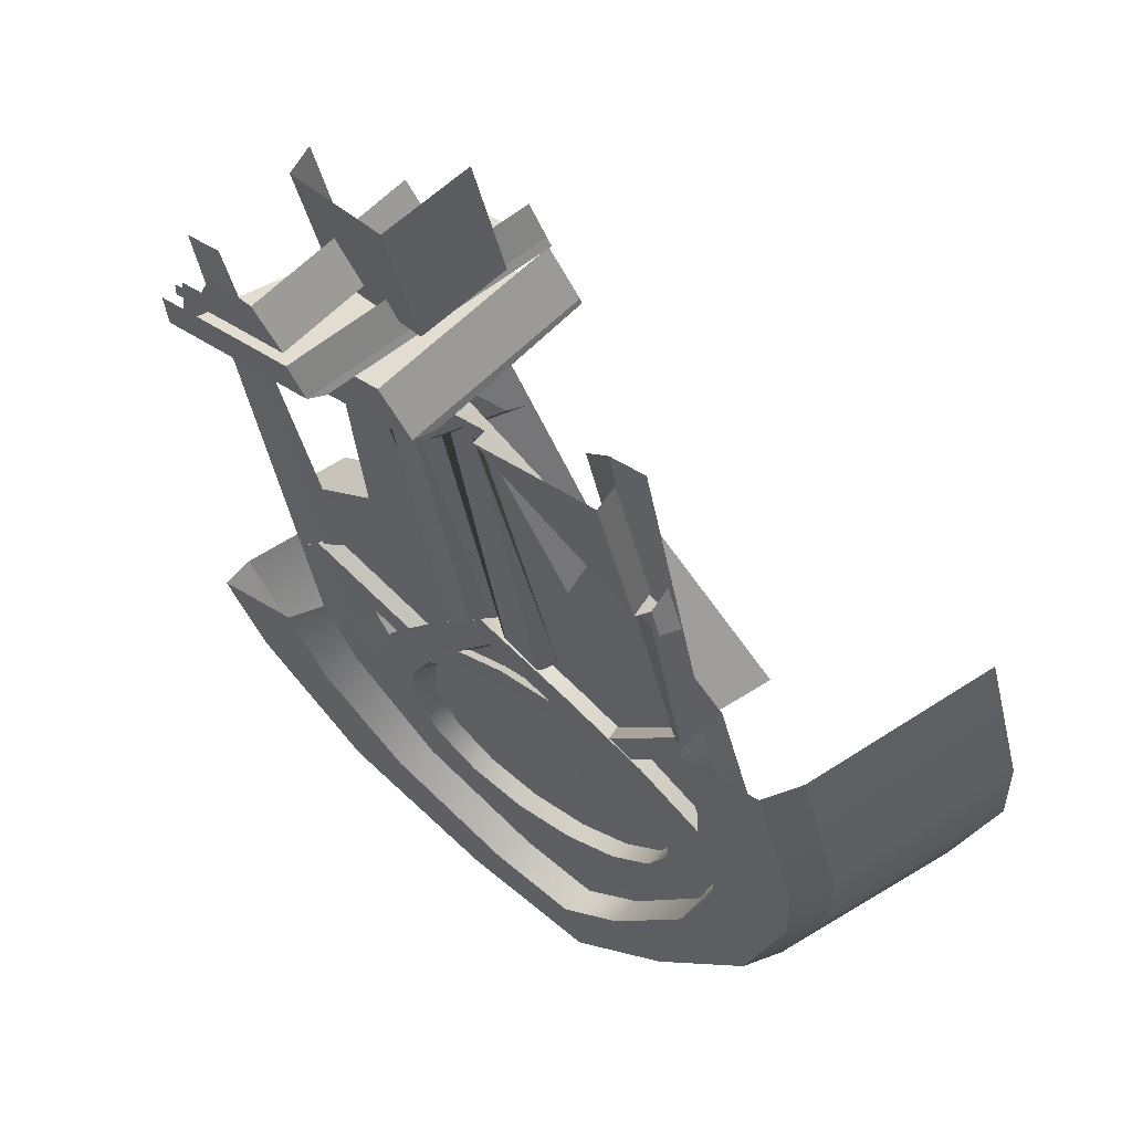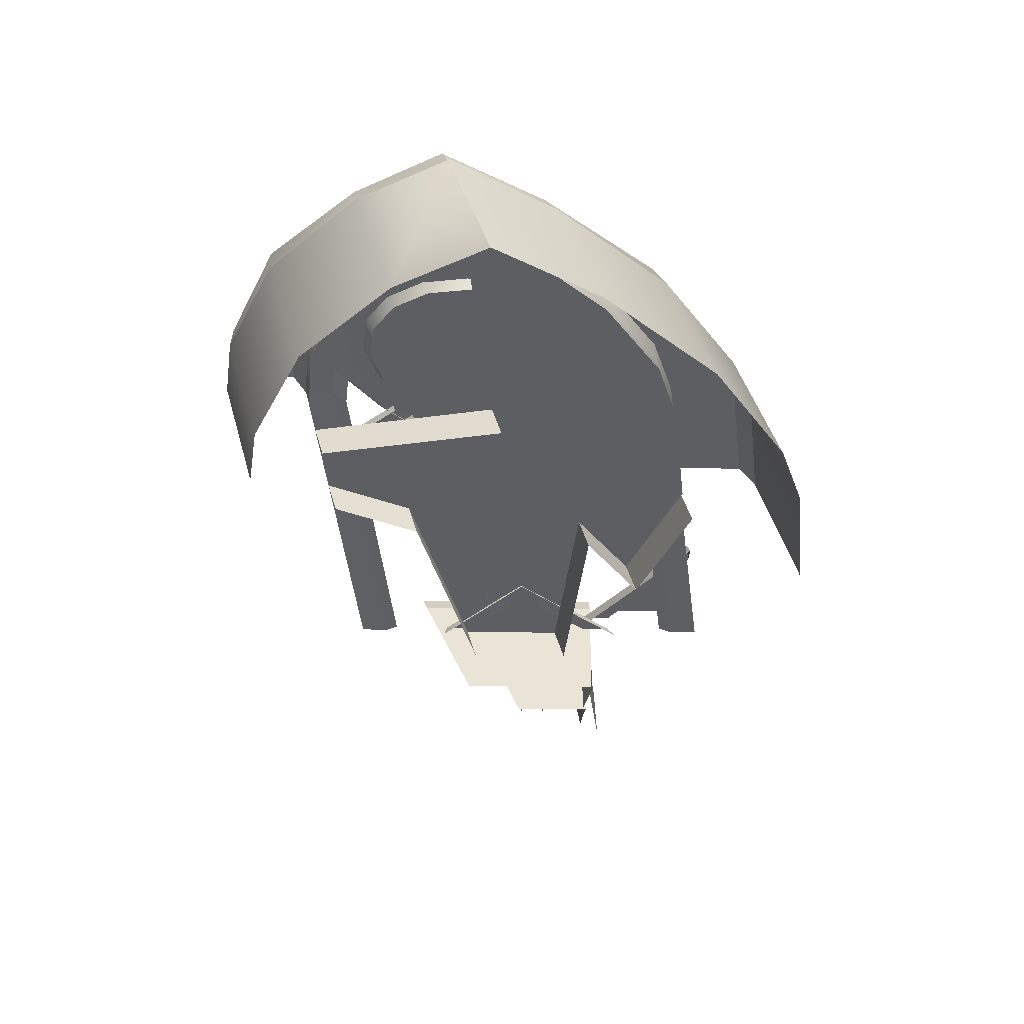
<metadata>
{"format":"obj","ext":"obj","renderer":"f3d","projection":"perspective","resolution":1024,"background":"white","views":[{"elev":-43.8,"azim":10.9,"up":"+Z"},{"elev":43.9,"azim":43.9,"up":"+Y"}]}
</metadata>
<code>
g boss_4_break
v -0.3445 -0.9713 -0.1421
v -0.1889 -0.9713 -0.2885
v -0.1866 -0.7732 -0.2562
v -0.0332 -0.9713 -0.4349
v -0.1866 -0.7732 -0.2562
v -0.1889 -0.9713 -0.2885
v 0.2603 -0.5869 -0.739
v 0.009741 -0.9713 -0.5803
v 0.2559 -0.9713 -0.8119
v -0.1744 1.28 0.07104
v -0.1776 0.9893 0.02348
v -0.0348 1.175 -0.06435
v 0.1624 0.9216 -0.2778
v 0.04209 0.8853 -0.182
v 0.1085 0.7708 -0.2601
v -0.0348 1.175 -0.06435
v -0.1776 0.9893 0.02348
v -0.0584 0.9622 -0.08252
v -0.1745 0.1127 -0.1112
v -0.08243 0.2237 -0.1734
v -0.1734 0.2082 -0.09565
v -0.1744 1.28 0.07104
v -0.3163 1.175 0.172
v -0.1776 0.9893 0.02348
v -0.5192 0.9216 0.3027
v -0.4687 0.7708 0.2356
v -0.3997 0.8853 0.195
v -0.1776 0.9893 0.02348
v -0.3163 1.175 0.172
v -0.2975 0.9622 0.1206
v -0.1737 0.1127 -0.1119
v -0.1726 0.2082 -0.09634
v -0.2632 0.2237 -0.01352
v -0.3905 -0.9713 -0.01509
v -0.4074 -0.9713 -0.04665
v -0.1627 -0.6635 -0.2237
v -0.1328 -0.6471 -0.2019
v -0.4074 -0.9713 -0.04665
v -0.3311 -0.9713 -0.1185
v -0.1638 -0.7614 -0.2396
v -0.1627 -0.6635 -0.2237
v -0.3311 -0.9713 -0.1185
v -0.3445 -0.9713 -0.1421
v -0.1866 -0.7732 -0.2562
v -0.1638 -0.7614 -0.2396
v 0.1176 -0.9713 -0.493
v -0.1328 -0.6471 -0.2019
v -0.1627 -0.6635 -0.2237
v 0.07511 -0.9713 -0.5005
v 0.07511 -0.9713 -0.5005
v -0.1627 -0.6635 -0.2237
v -0.1638 -0.7614 -0.2396
v -0.001274 -0.9713 -0.4287
v -0.001274 -0.9713 -0.4287
v -0.1638 -0.7614 -0.2396
v -0.1866 -0.7732 -0.2562
v -0.0332 -0.9713 -0.4349
v 0.3379 -0.4534 -0.6652
v -0.01254 -0.9713 -0.4377
v -0.04292 -0.9713 -0.4781
v 0.2945 -0.476 -0.697
v 0.2945 -0.476 -0.697
v -0.04292 -0.9713 -0.4781
v 0.03346 -0.9713 -0.5499
v 0.2934 -0.569 -0.7145
v 0.2934 -0.569 -0.7145
v 0.03346 -0.9713 -0.5499
v 0.009741 -0.9713 -0.5803
v 0.2603 -0.5869 -0.739
v -0.4184 -0.1809 0.1224
v -0.3265 -0.9672 -0.08646
v -0.1438 -0.9672 -0.2582
v -0.1336 -0.0583 -0.1117
v -0.6311 -0.05813 0.3318
v -0.1285 0.3923 -0.03911
v -0.6278 0.2509 0.3745
v -0.1629 1.52 0.1164
v 0.2594 1.52 0.3526
v 0.002972 1.331 0.5366
v -0.4194 1.331 0.2973
v -0.6823 1.009 0.4683
v -0.2599 1.009 0.713
v -0.4215 0.6312 0.803
v -0.8439 0.6312 0.552
v -0.4644 0.401 0.8118
v -0.8868 0.401 0.557
v -0.9406 0.401 0.491
v -0.7693 0.401 0.3408
v -0.7331 0.6312 0.3444
v -0.8984 0.6312 0.4875
v -0.6045 0.9276 0.2803
v -0.7403 1.009 0.4083
v -0.3959 1.188 0.1465
v -0.4836 1.303 0.2391
v -0.2425 1.3 0.03667
v -0.2405 1.484 0.06721
v -0.6711 0.401 0.3681
v -0.6262 0.3924 0.3941
v -0.5885 0.6312 0.3998
v -0.6356 0.6312 0.3718
v -0.4634 0.9182 0.336
v -0.5105 0.9182 0.3085
v -0.2605 1.171 0.2047
v -0.3076 1.171 0.1777
v -0.1186 1.276 0.1034
v -0.1657 1.276 0.07662
v -0.4836 1.303 0.2391
v -0.2405 1.484 0.06721
v -0.1629 1.52 0.1164
v -0.4194 1.331 0.2973
v -0.6823 1.009 0.4683
v -0.7403 1.009 0.4083
v -0.8984 0.6312 0.4875
v -0.8439 0.6312 0.552
v -0.6711 0.401 0.3681
v -0.7331 0.6312 0.3444
v -0.7693 0.401 0.3408
v -0.6356 0.6312 0.3718
v -0.6045 0.9276 0.2803
v -0.5105 0.9182 0.3085
v -0.3959 1.188 0.1465
v -0.3076 1.171 0.1777
v -0.2425 1.3 0.03667
v -0.1657 1.276 0.07662
v -0.1629 1.52 0.1164
v 0.5116 1.331 0.1132
v 0.2594 1.52 0.3526
v 0.08929 1.331 -0.1261
v 0.3449 1.009 -0.4022
v 0.7673 1.009 -0.1575
v 0.9204 0.6312 -0.3581
v 0.498 0.6312 -0.6091
v 0.9581 0.401 -0.4344
v 0.5357 0.401 -0.6892
v 0.9529 -0.04914 -0.5152
v 0.5305 -0.04917 -0.7775
v 0.02102 1.171 -0.03175
v -0.1186 1.276 0.1034
v -0.1285 0.3923 -0.03911
v 0.2182 0.9182 -0.2446
v 0.3369 0.6312 -0.4009
v 0.3671 0.3923 -0.4735
v -0.1336 -0.0583 -0.1117
v 0.362 -0.0583 -0.5565
v 0.3578 -0.0647 -0.554
v 0.05925 -0.2389 -0.3164
v 0.1739 -0.5158 -0.4746
v -0.06662 -0.9672 -0.3308
v -0.1438 -0.9672 -0.2582
v -0.0001057 1.303 -0.164
v -0.2405 1.484 0.06721
v -0.2425 1.3 0.03667
v -0.09043 1.188 -0.1098
v 0.2499 1.009 -0.4309
v 0.1124 0.9276 -0.33
v 0.3996 0.6312 -0.6356
v 0.2342 0.6312 -0.4925
v 0.4366 0.401 -0.7155
v 0.2651 0.401 -0.5655
v 0.26 -0.04917 -0.6511
v 0.4313 -0.04917 -0.8047
v -0.02608 1.171 -0.05874
v -0.1657 1.276 0.07662
v -0.1186 1.276 0.1034
v 0.02102 1.171 -0.03175
v 0.1711 0.9182 -0.2721
v 0.2182 0.9182 -0.2446
v 0.2898 0.6312 -0.4289
v 0.3369 0.6312 -0.4009
v 0.3201 0.401 -0.5003
v 0.3671 0.3923 -0.4735
v 0.362 -0.0583 -0.5565
v 0.315 -0.04917 -0.5841
v -0.0001057 1.303 -0.164
v -0.1629 1.52 0.1164
v -0.2405 1.484 0.06721
v 0.08929 1.331 -0.1261
v 0.2499 1.009 -0.4309
v 0.3449 1.009 -0.4022
v 0.3996 0.6312 -0.6356
v 0.498 0.6312 -0.6091
v 0.4366 0.401 -0.7155
v 0.5357 0.401 -0.6892
v 0.4313 -0.04917 -0.8047
v 0.5305 -0.04917 -0.7775
v -0.02608 1.171 -0.05874
v -0.2425 1.3 0.03667
v -0.1657 1.276 0.07662
v -0.09043 1.188 -0.1098
v 0.1711 0.9182 -0.2721
v 0.1124 0.9276 -0.33
v 0.2898 0.6312 -0.4289
v 0.2342 0.6312 -0.4925
v 0.3201 0.401 -0.5003
v 0.2651 0.401 -0.5655
v 0.315 -0.04917 -0.5841
v 0.26 -0.04917 -0.6511
v 0.2479 0.3919 -0.3942
v 0.2375 0.3892 -0.4444
v 0.2196 0.5142 -0.4047
v 0.231 0.5095 -0.3572
v 0.2324 -0.9573 -0.6372
v 0.2778 -0.9574 -0.6542
v 0.2375 0.3892 -0.4444
v 0.2479 0.3919 -0.3942
v -0.1776 0.9893 0.02348
v -0.1367 0.9764 0.04523
v -0.0221 0.9504 -0.05669
v -0.0584 0.9622 -0.08252
v 0.04209 0.8853 -0.182
v 0.0745 0.8765 -0.1522
v 0.1085 0.7708 -0.2601
v 0.1384 0.7664 -0.2271
v 0.1308 0.6364 -0.3044
v 0.1598 0.6372 -0.2694
v 0.1355 0.5088 -0.2721
v 0.1055 0.5029 -0.3075
v 0.06916 0.4005 -0.234
v 0.03652 0.3903 -0.2681
v -0.02909 0.3285 -0.1607
v -0.06567 0.3155 -0.1919
v -0.1443 0.3033 -0.06371
v -0.1855 0.2893 -0.09094
v 0.1355 0.5088 -0.2721
v 0.1598 0.6372 -0.2694
v 0.1384 0.7664 -0.2271
v 0.0745 0.8765 -0.1522
v 0.06916 0.4005 -0.234
v -0.0221 0.9504 -0.05669
v -0.02909 0.3285 -0.1607
v -0.1367 0.9764 0.04523
v -0.1443 0.3033 -0.06371
v -0.2519 0.9504 0.1387
v -0.2589 0.3285 0.04144
v -0.3502 0.8765 0.2103
v -0.3555 0.4005 0.1381
v -0.4165 0.7664 0.2495
v -0.4194 0.5088 0.2112
v -0.4408 0.6372 0.2501
v 0.2807 0.605 -0.4403
v 0.2375 0.3892 -0.4444
v 0.3113 0.3912 -0.5087
v 0.2196 0.5142 -0.4047
v 0.1308 0.6364 -0.3044
v 0.1055 0.5029 -0.3075
v 0.03652 0.3903 -0.2681
v 0.1176 0.3369 -0.3491
v -0.07457 0.2343 -0.1985
v -0.0254 0.1639 -0.2547
v -0.06567 0.3155 -0.1919
v -0.1889 -0.008841 -0.1397
v -0.1877 0.09562 -0.1226
v -0.1855 0.2893 -0.09094
v -0.1864 0.2129 -0.1034
v 0.2807 0.605 -0.4403
v 0.1624 0.9216 -0.2778
v 0.1308 0.6364 -0.3044
v 0.1085 0.7708 -0.2601
v -0.0348 1.175 -0.06435
v 0.04209 0.8853 -0.182
v -0.0584 0.9622 -0.08252
v 0.3113 0.3912 -0.5087
v 0.2375 0.3892 -0.4444
v 0.2778 -0.9574 -0.6542
v 0.3515 -0.9574 -0.7236
v -0.1864 0.2129 -0.1034
v -0.1734 0.2082 -0.09565
v -0.08243 0.2237 -0.1734
v -0.07457 0.2343 -0.1985
v -0.07457 0.2343 -0.1985
v -0.08243 0.2237 -0.1734
v -0.1745 0.1127 -0.1112
v -0.1877 0.09562 -0.1226
v 0.003272 0.1852 -0.2167
v -0.1889 -0.008841 -0.1397
v -0.1487 0.02506 -0.1096
v -0.0254 0.1639 -0.2547
v 0.1362 0.3453 -0.3049
v 0.1176 0.3369 -0.3491
v 0.231 0.5095 -0.3572
v 0.2196 0.5142 -0.4047
v -0.09713 -0.7977 -0.2698
v -0.03439 -0.8523 -0.3379
v -0.07933 0.1133 -0.2118
v -0.1427 0.1133 -0.1555
v -0.1427 0.1133 -0.1555
v -0.1078 0.1138 -0.1245
v -0.1181 -0.7976 -0.2734
v -0.09713 -0.7977 -0.2698
v -0.03439 -0.8523 -0.3379
v -0.04271 -0.8523 -0.3534
v -0.03185 0.1138 -0.1921
v -0.07933 0.1133 -0.2118
v 0.2359 0.06623 -0.5013
v 0.2812 0.1151 -0.5322
v 0.07862 0.3405 -0.3102
v 0.03326 0.291 -0.2794
v 0.03326 0.291 -0.2794
v 0.06224 0.2867 -0.2559
v 0.2648 0.06183 -0.4775
v 0.2359 0.06623 -0.5013
v 0.2812 0.1151 -0.5322
v 0.3192 0.1205 -0.5146
v 0.1166 0.346 -0.2929
v 0.07862 0.3405 -0.3102
v -0.5371 0.3919 0.2938
v -0.5176 0.5095 0.2949
v -0.5855 0.5142 0.2963
v -0.6062 0.3892 0.2952
v -0.5519 -0.9573 0.09997
v -0.5371 0.3919 0.2938
v -0.6062 0.3892 0.2952
v -0.5652 -0.9574 0.1381
v -0.1776 0.9893 0.02348
v -0.2519 0.9504 0.1387
v -0.1367 0.9764 0.04523
v -0.2975 0.9622 0.1206
v -0.3997 0.8853 0.195
v -0.3502 0.8765 0.2103
v -0.4687 0.7708 0.2356
v -0.4165 0.7664 0.2495
v -0.494 0.6364 0.236
v -0.4408 0.6372 0.2501
v -0.4194 0.5088 0.2112
v -0.4717 0.5029 0.1955
v -0.3555 0.4005 0.1381
v -0.4053 0.3903 0.1192
v -0.2589 0.3285 0.04144
v -0.3048 0.3155 0.01857
v -0.1443 0.3033 -0.06371
v -0.1855 0.2893 -0.09094
v -0.6447 0.605 0.3616
v -0.68 0.3912 0.3602
v -0.6062 0.3892 0.2952
v -0.5855 0.5142 0.2963
v -0.4717 0.5029 0.1955
v -0.494 0.6364 0.236
v -0.4053 0.3903 0.1192
v -0.4876 0.3369 0.1828
v -0.2977 0.2343 -0.001306
v -0.3485 0.1639 0.03189
v -0.3048 0.3155 0.01857
v -0.1889 -0.008841 -0.1397
v -0.1877 0.09562 -0.1226
v -0.1855 0.2893 -0.09094
v -0.1864 0.2129 -0.1034
v -0.5192 0.9216 0.3027
v -0.6447 0.605 0.3616
v -0.494 0.6364 0.236
v -0.4687 0.7708 0.2356
v -0.68 0.3912 0.3602
v -0.639 -0.9574 0.2074
v -0.5652 -0.9574 0.1381
v -0.6062 0.3892 0.2952
v -0.3163 1.175 0.172
v -0.5192 0.9216 0.3027
v -0.3997 0.8853 0.195
v -0.2975 0.9622 0.1206
v -0.1864 0.2129 -0.1034
v -0.2977 0.2343 -0.001306
v -0.2632 0.2237 -0.01352
v -0.1726 0.2082 -0.09634
v -0.2977 0.2343 -0.001306
v -0.1877 0.09562 -0.1226
v -0.1737 0.1127 -0.1119
v -0.2632 0.2237 -0.01352
v -0.2971 0.1852 0.04949
v -0.1487 0.02506 -0.1096
v -0.1889 -0.008841 -0.1397
v -0.3485 0.1639 0.03189
v -0.4265 0.3453 0.1895
v -0.4876 0.3369 0.1828
v -0.5176 0.5095 0.2949
v -0.5855 0.5142 0.2963
v -0.1813 -0.7977 -0.1913
v -0.2269 0.1133 -0.08058
v -0.2902 0.1133 -0.02422
v -0.2453 -0.8523 -0.1408
v -0.2269 0.1133 -0.08058
v -0.1813 -0.7977 -0.1913
v -0.1896 -0.7976 -0.2067
v -0.1794 0.1138 -0.06082
v -0.2453 -0.8523 -0.1408
v -0.2902 0.1133 -0.02422
v -0.2554 0.1138 0.006766
v -0.2662 -0.8523 -0.1444
v -0.6065 0.06623 0.2499
v -0.3988 0.291 0.1014
v -0.4431 0.3405 0.1483
v -0.6507 0.1151 0.2967
v -0.3988 0.291 0.1014
v -0.6065 0.06623 0.2499
v -0.5686 0.06183 0.2659
v -0.3609 0.2867 0.1171
v -0.6507 0.1151 0.2967
v -0.4431 0.3405 0.1483
v -0.414 0.346 0.1734
v -0.6216 0.1205 0.322
v -0.9406 0.401 0.491
v -0.8984 0.6312 0.4875
v -0.8439 0.6312 0.552
v -0.8868 0.401 0.557
v -0.3863 -1.262 -0.5161
v -0.3853 -1.171 -0.5003
v -0.5734 -1.171 -0.3216
v -0.5613 -1.262 -0.3491
v -0.4665 -1.306 -0.4116
v -0.4153 -1.402 -0.4775
v -0.3656 -1.385 -0.5225
v -0.3641 -1.254 -0.5
v -0.535 -1.254 -0.337
v -0.5261 -1.292 -0.3522
v -0.3215 -1.142 -0.4031
v -0.32 -1.003 -0.3798
v -0.6087 -1.003 -0.1078
v -0.5691 -1.142 -0.1683
v -0.3522 -1.15 -0.4749
v -0.5388 -1.15 -0.2979
v -0.5734 -1.171 -0.3216
v -0.3853 -1.171 -0.5003
v -0.2689 -0.9827 -0.343
v -0.5543 -0.9827 -0.07445
v -0.6087 -1.003 -0.1078
v -0.32 -1.003 -0.3798
v -0.3863 -1.262 -0.5161
v -0.2935 -1.262 -0.6046
v -0.2756 -1.171 -0.6045
v -0.3853 -1.171 -0.5003
v -0.3365 -1.375 -0.5484
v -0.304 -1.254 -0.5574
v -0.3641 -1.254 -0.5
v -0.3656 -1.385 -0.5225
v -0.3215 -1.142 -0.4031
v -0.1429 -1.142 -0.5726
v -0.1057 -1.003 -0.5817
v -0.32 -1.003 -0.3798
v -0.3522 -1.15 -0.4749
v -0.3853 -1.171 -0.5003
v -0.2756 -1.171 -0.6045
v -0.2432 -1.15 -0.5784
v -0.2689 -0.9827 -0.343
v -0.32 -1.003 -0.3798
v -0.1057 -1.003 -0.5817
v -0.06014 -0.9827 -0.5395
v -0.2322 -1.201 -0.2883
v -0.2353 -1.52 -0.3495
v -0.04837 -1.52 -0.5708
v -0.04526 -1.201 -0.5066
v -0.2353 -1.52 -0.3495
v -0.2322 -1.201 -0.2883
v -0.197 -1.201 -0.2145
v -0.2001 -1.52 -0.2745
v -0.06014 -0.9827 -0.5395
v 0.2305 -0.9827 -0.2278
v 0.09705 -0.9827 -0.1022
v -0.2689 -0.9827 -0.343
v -0.1265 -0.9827 0.1082
v -0.5543 -0.9827 -0.07445
v -0.2689 -0.9827 -0.343
v 0.09705 -0.9827 -0.1022
v 0.002284 -1.15 -0.04606
v -0.5388 -1.15 -0.2979
v -0.3522 -1.15 -0.4749
v 0.1221 -1.15 -0.1597
v -0.2432 -1.15 -0.5784
v 0.2015 -1.15 -0.2351
v 0.1221 -1.15 -0.1597
v -0.3522 -1.15 -0.4749
v -0.6311 -0.05813 0.3318
v -0.5177 -0.05813 0.4002
v -0.3051 -0.1809 0.1908
v -0.4184 -0.1809 0.1224
v -0.4184 -0.1809 0.1224
v -0.3051 -0.1809 0.1908
v -0.2131 -0.9672 -0.01805
v -0.3265 -0.9672 -0.08646
v -0.06662 -0.9672 -0.3308
v 0.04676 -0.9672 -0.2624
v 0.1726 -0.2389 -0.248
v 0.05925 -0.2389 -0.3164
v 0.05925 -0.2389 -0.3164
v 0.1726 -0.2389 -0.248
v 0.2873 -0.5158 -0.4062
v 0.1739 -0.5158 -0.4746
v 0.1739 -0.5158 -0.4746
v 0.2873 -0.5158 -0.4062
v 0.4712 -0.0647 -0.4856
v 0.3578 -0.0647 -0.554
v -0.1285 0.3923 -0.03911
v -0.01511 0.3923 0.0293
v -0.5144 0.2509 0.4429
v -0.6278 0.2509 0.3745
v -0.1429 -1.142 -0.5726
v 0.1936 -1.142 -0.2261
v 0.2308 -1.003 -0.2351
v -0.1057 -1.003 -0.5817
v -0.1057 -1.003 -0.5817
v 0.2308 -1.003 -0.2351
v 0.2305 -0.9827 -0.2278
v -0.06014 -0.9827 -0.5395
v -0.2935 -1.262 -0.6046
v 0.1776 -1.262 -0.2295
v 0.1954 -1.171 -0.2294
v -0.2756 -1.171 -0.6045
v -0.2756 -1.171 -0.6045
v 0.1954 -1.171 -0.2294
v 0.2015 -1.15 -0.2351
v -0.2432 -1.15 -0.5784
v -0.3365 -1.375 -0.5484
v -0.04597 -1.375 -0.2387
v -0.01341 -1.254 -0.2477
v -0.304 -1.254 -0.5574
v -0.04526 -1.201 -0.5066
v 0.1223 -1.201 -0.3454
v -0.06462 -1.201 -0.1271
v -0.2322 -1.201 -0.2883
v -0.04837 -1.52 -0.5708
v 0.1192 -1.52 -0.4096
v 0.1223 -1.201 -0.3454
v -0.04526 -1.201 -0.5066
v 0.2559 -0.9713 -0.8119
v 0.2915 -0.9713 -0.7528
v 0.2958 -0.5869 -0.6799
v 0.2603 -0.5869 -0.739
v 0.2934 -0.569 -0.7145
v 0.329 -0.569 -0.6554
v 0.3379 -0.4534 -0.6652
v 0.2945 -0.476 -0.697
g boss_4_break_0
f 3 2 1
f 6 5 4
f 9 8 7
f 12 11 10
f 15 14 13
f 18 17 16
f 21 20 19
f 24 23 22
f 27 26 25
f 30 29 28
f 33 32 31
f 36 35 34
f 37 36 34
f 40 39 38
f 41 40 38
f 44 43 42
f 45 44 42
f 48 47 46
f 49 48 46
f 52 51 50
f 53 52 50
f 56 55 54
f 57 56 54
f 60 59 58
f 61 60 58
f 64 63 62
f 65 64 62
f 68 67 66
f 69 68 66
f 72 71 70
f 73 72 70
f 70 74 73
f 75 73 74
f 76 75 74
f 79 78 77
f 80 79 77
f 80 81 79
f 81 82 79
f 83 82 81
f 84 83 81
f 85 83 84
f 86 85 84
f 89 88 87
f 90 89 87
f 91 89 90
f 92 91 90
f 93 91 92
f 94 93 92
f 95 93 94
f 96 95 94
f 99 98 97
f 100 99 97
f 101 99 100
f 102 101 100
f 103 101 102
f 104 103 102
f 105 103 104
f 106 105 104
f 109 108 107
f 110 109 107
f 111 110 107
f 112 111 107
f 111 112 113
f 114 111 113
f 117 116 115
f 116 118 115
f 116 119 118
f 119 120 118
f 119 121 120
f 121 122 120
f 121 123 122
f 123 124 122
f 127 126 125
f 126 128 125
f 129 128 126
f 130 129 126
f 130 131 129
f 131 132 129
f 131 133 132
f 133 134 132
f 133 135 134
f 135 136 134
f 139 138 137
f 139 137 140
f 139 140 141
f 141 142 139
f 139 142 143
f 142 144 143
f 143 144 145
f 145 146 143
f 145 147 146
f 146 148 143
f 148 149 143
f 152 151 150
f 153 152 150
f 153 150 154
f 155 153 154
f 155 154 156
f 157 155 156
f 157 156 158
f 159 157 158
f 159 158 160
f 158 161 160
f 164 163 162
f 165 164 162
f 165 162 166
f 167 165 166
f 167 166 168
f 169 167 168
f 169 168 170
f 171 169 170
f 171 170 172
f 170 173 172
f 176 175 174
f 175 177 174
f 178 174 177
f 179 178 177
f 178 179 180
f 179 181 180
f 180 181 182
f 181 183 182
f 182 183 184
f 183 185 184
f 188 187 186
f 187 189 186
f 186 189 190
f 189 191 190
f 190 191 192
f 191 193 192
f 192 193 194
f 193 195 194
f 194 195 196
f 195 197 196
f 200 199 198
f 201 200 198
f 204 203 202
f 205 204 202
f 208 207 206
f 209 208 206
f 209 210 208
f 210 211 208
f 210 212 211
f 212 213 211
f 212 214 213
f 214 215 213
f 216 215 214
f 217 216 214
f 218 216 217
f 219 218 217
f 220 218 219
f 221 220 219
f 222 220 221
f 223 222 221
f 226 225 224
f 224 227 226
f 224 228 227
f 228 229 227
f 228 230 229
f 230 231 229
f 230 232 231
f 233 231 232
f 232 234 233
f 234 235 233
f 234 236 235
f 236 237 235
f 236 238 237
f 238 239 237
f 242 241 240
f 241 243 240
f 245 244 243
f 245 243 246
f 243 247 246
f 246 247 248
f 247 249 248
f 250 246 248
f 248 249 251
f 252 248 251
f 253 250 248
f 254 253 248
f 256 255 243
f 243 257 256
f 257 258 256
f 256 260 259
f 260 261 259
f 264 263 262
f 265 264 262
f 268 267 266
f 269 268 266
f 272 271 270
f 273 272 270
f 276 275 274
f 275 277 274
f 274 277 278
f 277 279 278
f 280 278 279
f 281 280 279
f 284 283 282
f 285 284 282
f 288 287 286
f 289 288 286
f 292 291 290
f 293 292 290
f 296 295 294
f 297 296 294
f 300 299 298
f 301 300 298
f 304 303 302
f 305 304 302
f 308 307 306
f 309 308 306
f 312 311 310
f 313 312 310
f 316 315 314
f 315 317 314
f 318 317 315
f 319 318 315
f 320 318 319
f 321 320 319
f 322 320 321
f 323 322 321
f 323 324 322
f 324 325 322
f 324 326 325
f 326 327 325
f 326 328 327
f 328 329 327
f 328 330 329
f 330 331 329
f 334 333 332
f 335 334 332
f 337 336 335
f 335 336 338
f 339 335 338
f 339 338 340
f 341 339 340
f 338 342 340
f 341 340 343
f 340 344 343
f 342 345 340
f 345 346 340
f 335 348 347
f 349 335 347
f 347 350 349
f 353 352 351
f 354 353 351
f 357 356 355
f 358 357 355
f 361 360 359
f 362 361 359
f 365 364 363
f 366 365 363
f 369 368 367
f 370 369 367
f 370 367 371
f 372 370 371
f 371 373 372
f 373 374 372
f 377 376 375
f 378 377 375
f 381 380 379
f 382 381 379
f 385 384 383
f 386 385 383
f 389 388 387
f 390 389 387
f 393 392 391
f 394 393 391
f 397 396 395
f 398 397 395
f 401 400 399
f 402 401 399
f 405 404 403
f 406 405 403
f 409 408 407
f 410 409 407
f 407 411 410
f 407 412 411
f 415 414 413
f 416 415 413
f 419 418 417
f 420 419 417
f 423 422 421
f 424 423 421
f 427 426 425
f 428 427 425
f 431 430 429
f 432 431 429
f 435 434 433
f 436 435 433
f 439 438 437
f 440 439 437
f 443 442 441
f 444 443 441
f 447 446 445
f 448 447 445
f 451 450 449
f 452 451 449
f 455 454 453
f 456 455 453
f 459 458 457
f 460 459 457
f 463 462 461
f 464 463 461
f 467 466 465
f 468 467 465
f 471 470 469
f 472 471 469
f 475 474 473
f 476 475 473
f 479 478 477
f 480 479 477
f 483 482 481
f 484 483 481
f 487 486 485
f 488 487 485
f 491 490 489
f 492 491 489
f 495 494 493
f 496 495 493
f 499 498 497
f 500 499 497
f 503 502 501
f 504 503 501
f 507 506 505
f 508 507 505
f 511 510 509
f 512 511 509
f 515 514 513
f 516 515 513
f 519 518 517
f 520 519 517
f 523 522 521
f 524 523 521
f 527 526 525
f 528 527 525

</code>
